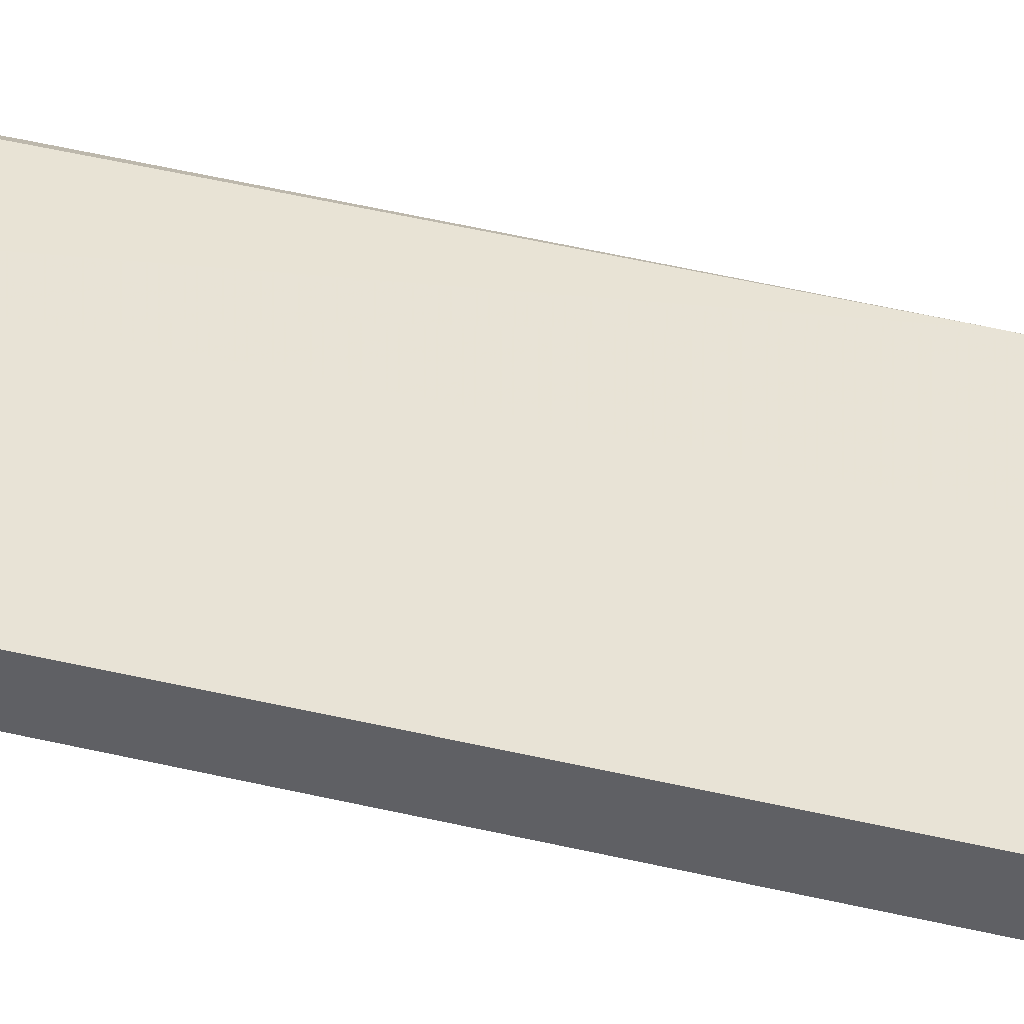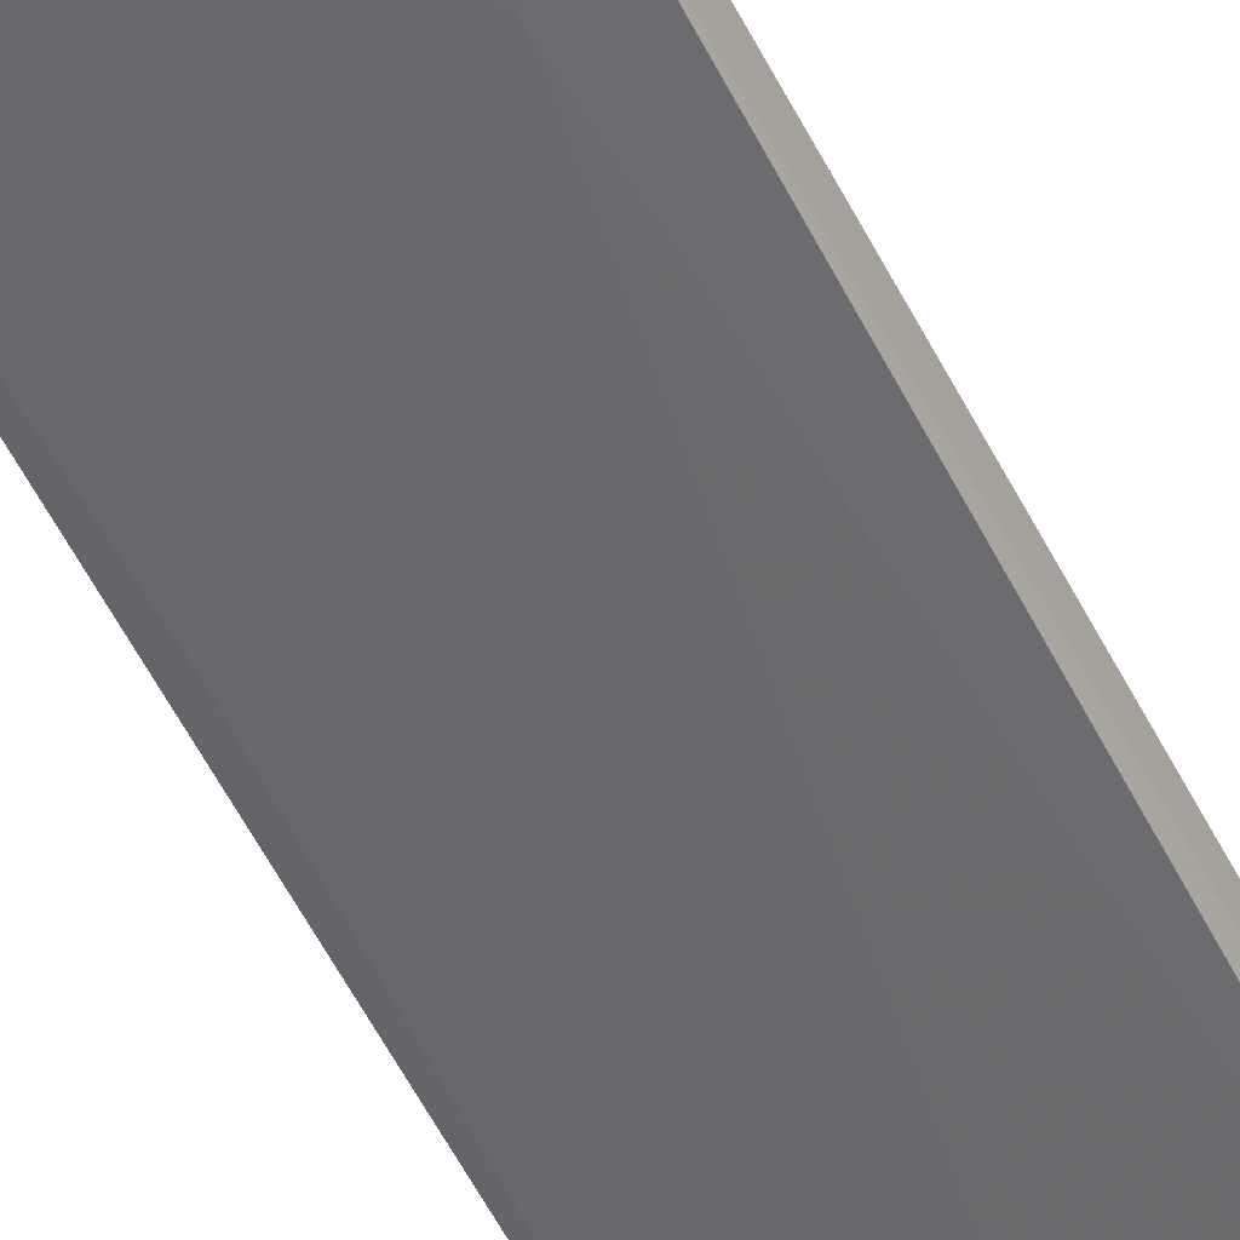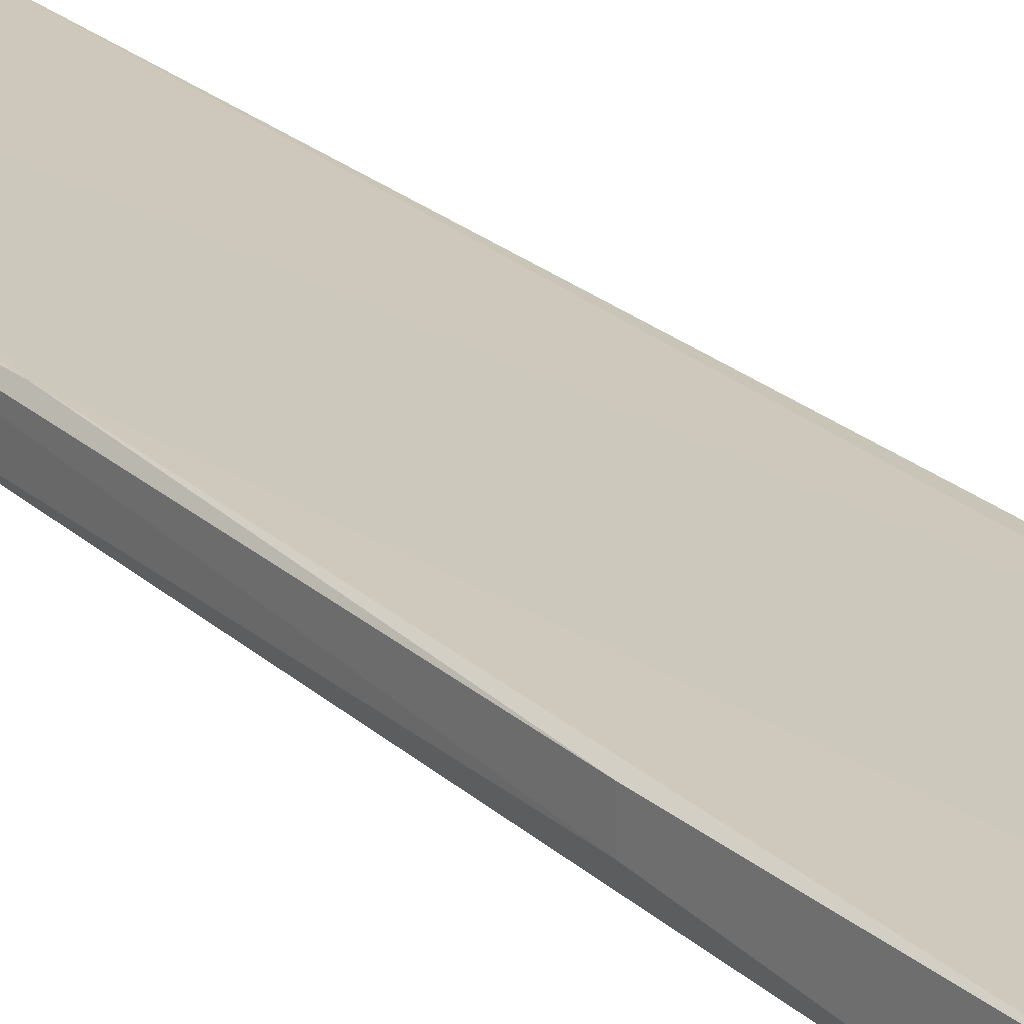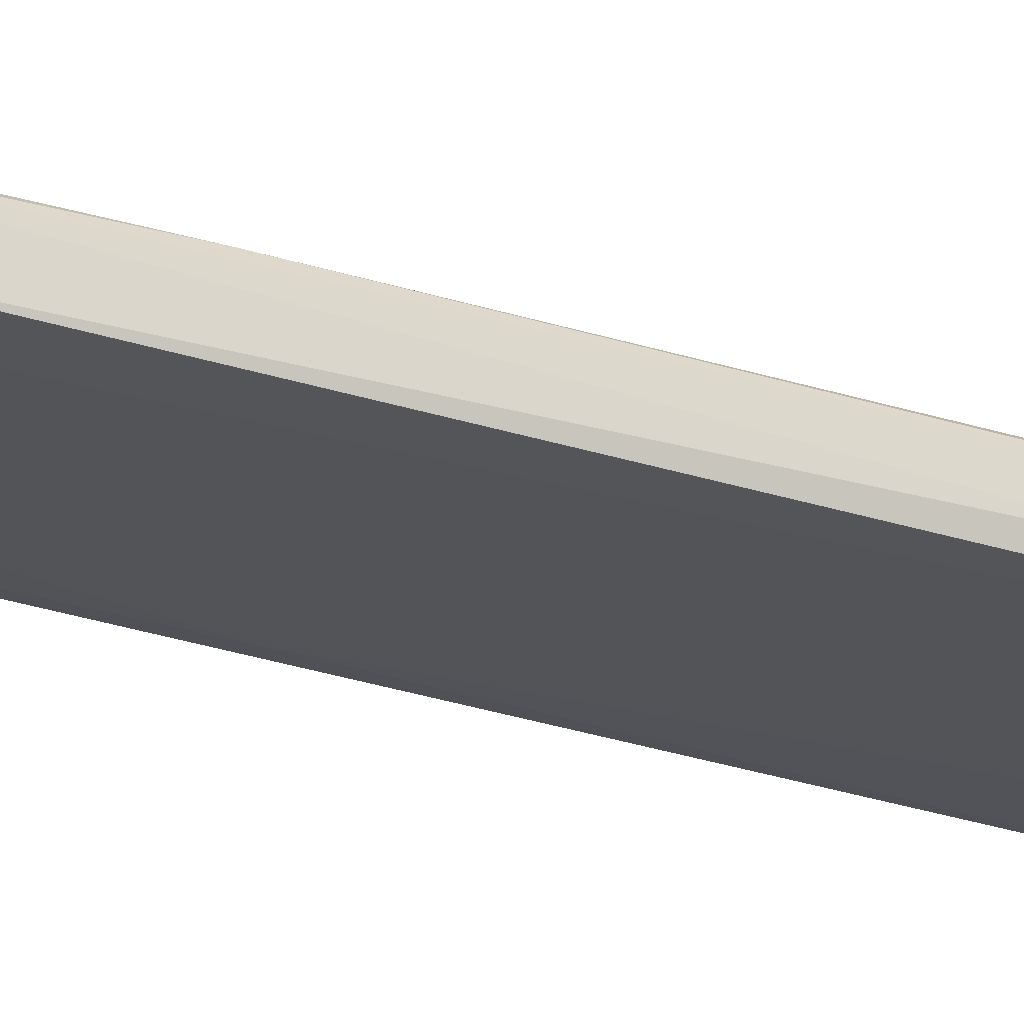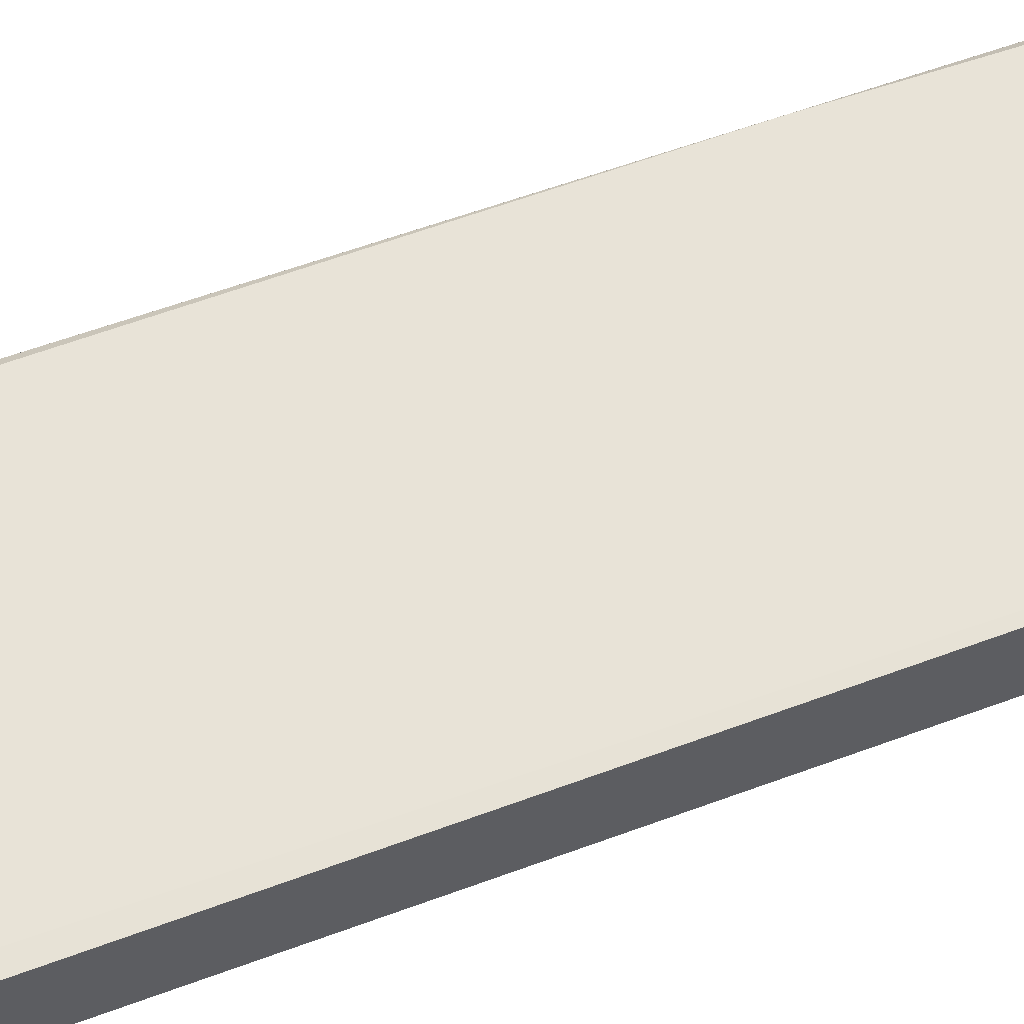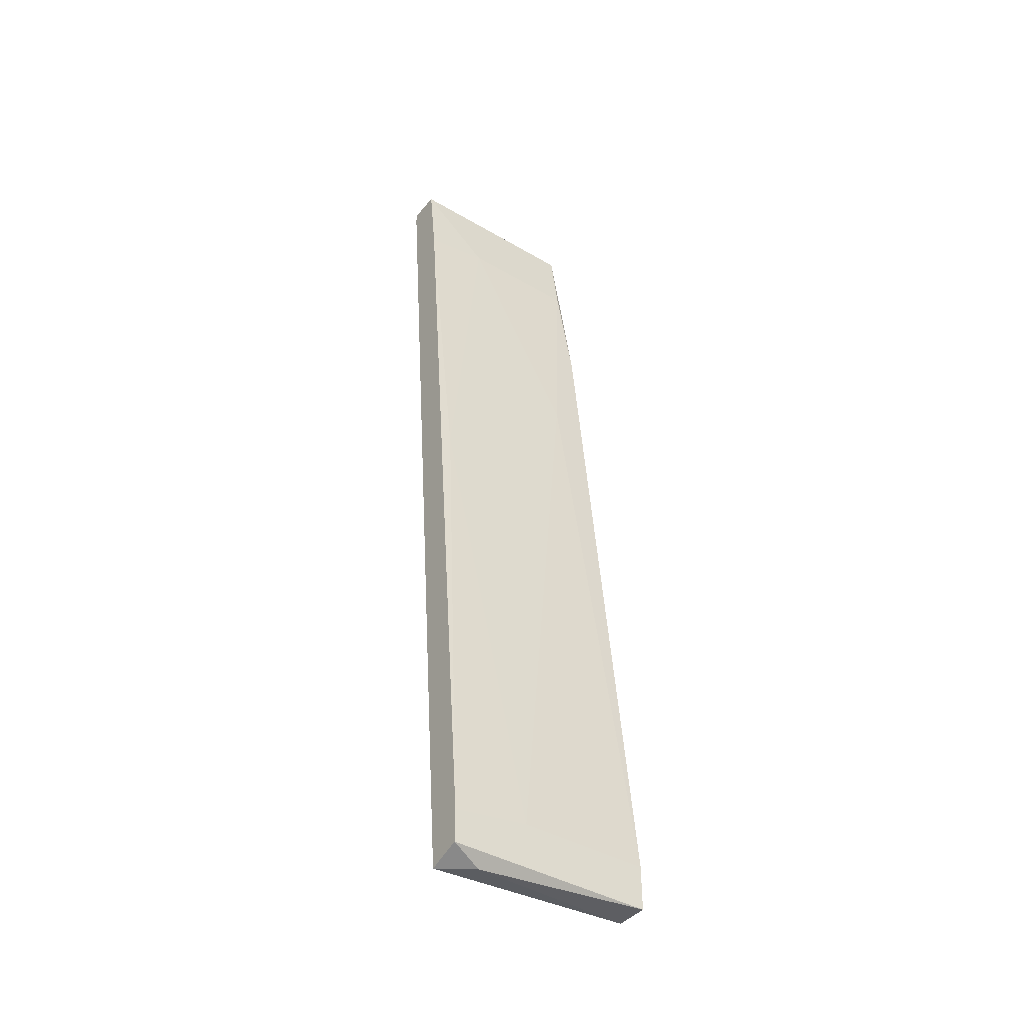
<metadata>
{"format":"obj","ext":"obj","renderer":"f3d","projection":"perspective","resolution":1024,"background":"white","views":[{"elev":47.4,"azim":-70.9,"up":"+Y"},{"elev":-48.5,"azim":25.6,"up":"+Y"},{"elev":17.2,"azim":145.1,"up":"+Y"},{"elev":-21.4,"azim":68.0,"up":"+Y"},{"elev":55.2,"azim":-109.1,"up":"+Y"},{"elev":-40.9,"azim":-35.6,"up":"+Z"}]}
</metadata>
<code>
v 0.05568 0.003066 -0.05378
v 0.0691 0.006424 -0.03027
v 0.0691 0.006424 -0.05825
v 0.0691 0.008662 -0.03027
v 0.0691 0.003066 -0.05378
v 0.0691 0.003066 -0.05825
v 0.05456 0.0109 0.03126
v 0.06463 0.008662 0.007758
v 0.04897 0.008662 -0.03587
v 0.04897 0.007544 -0.005671
v 0.06127 0.007544 -0.04706
v 0.06687 0.01426 0.0391
v 0.06687 0.01426 0.02678
v 0.06687 0.0109 0.03126
v 0.06687 0.01202 0.0391
v 0.06799 0.00978 0.01895
v 0.06799 0.01202 0.002166
v 0.06799 0.01314 0.0223
v 0.04785 0.01538 0.0391
v 0.04785 0.01538 0.03797
v 0.04785 0.006424 -0.05938
v 0.04785 0.0109 0.03014
v 0.04785 0.01202 0.0391
v 0.04785 0.003066 -0.05825
v 0.04785 0.003066 -0.05489
v 0.06015 0.01538 0.03797
v 0.05121 0.004185 -0.05938
f 26 17 11
f 4 2 5
f 20 21 25
f 20 25 23
f 4 5 3
f 5 25 6
f 3 5 6
f 12 13 26
f 12 23 15
f 23 14 15
f 5 2 16
f 15 14 16
f 25 21 24
f 6 25 24
f 14 23 7
f 21 20 9
f 20 26 9
f 2 4 18
f 13 12 18
f 12 15 18
f 16 2 18
f 15 16 18
f 5 16 8
f 16 14 8
f 14 7 8
f 8 7 1
f 10 25 1
f 25 5 1
f 7 10 1
f 5 8 1
f 25 10 22
f 23 25 22
f 10 7 22
f 7 23 22
f 23 12 19
f 20 23 19
f 26 20 19
f 12 26 19
f 4 3 17
f 26 13 17
f 18 4 17
f 13 18 17
f 21 3 27
f 3 6 27
f 24 21 27
f 6 24 27
f 3 21 11
f 21 9 11
f 9 26 11
f 17 3 11

</code>
